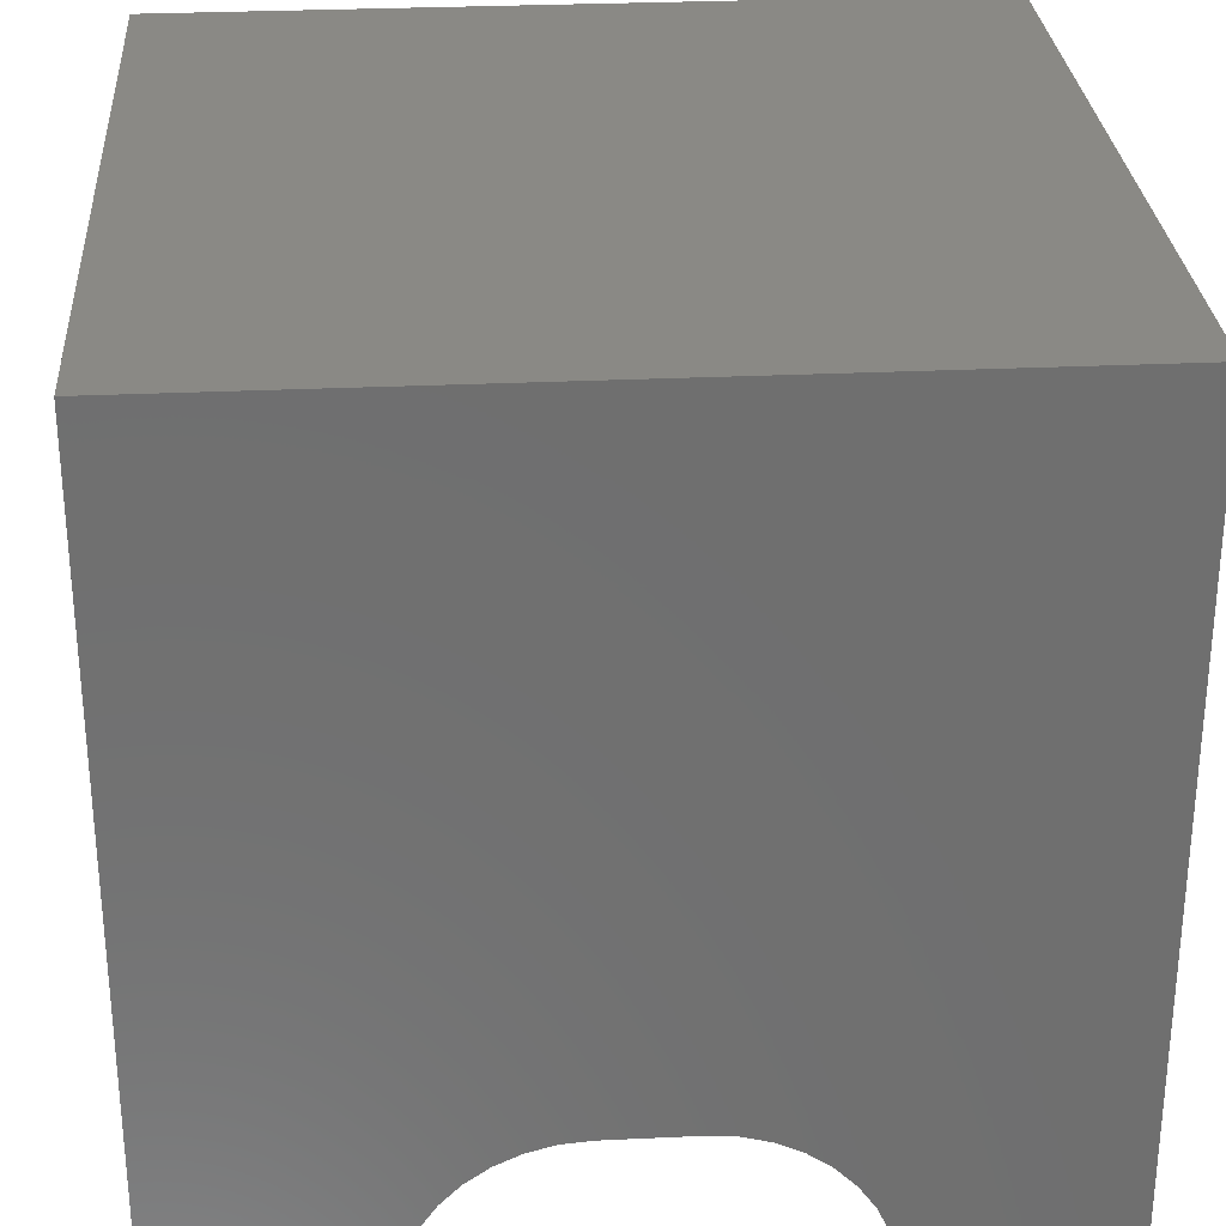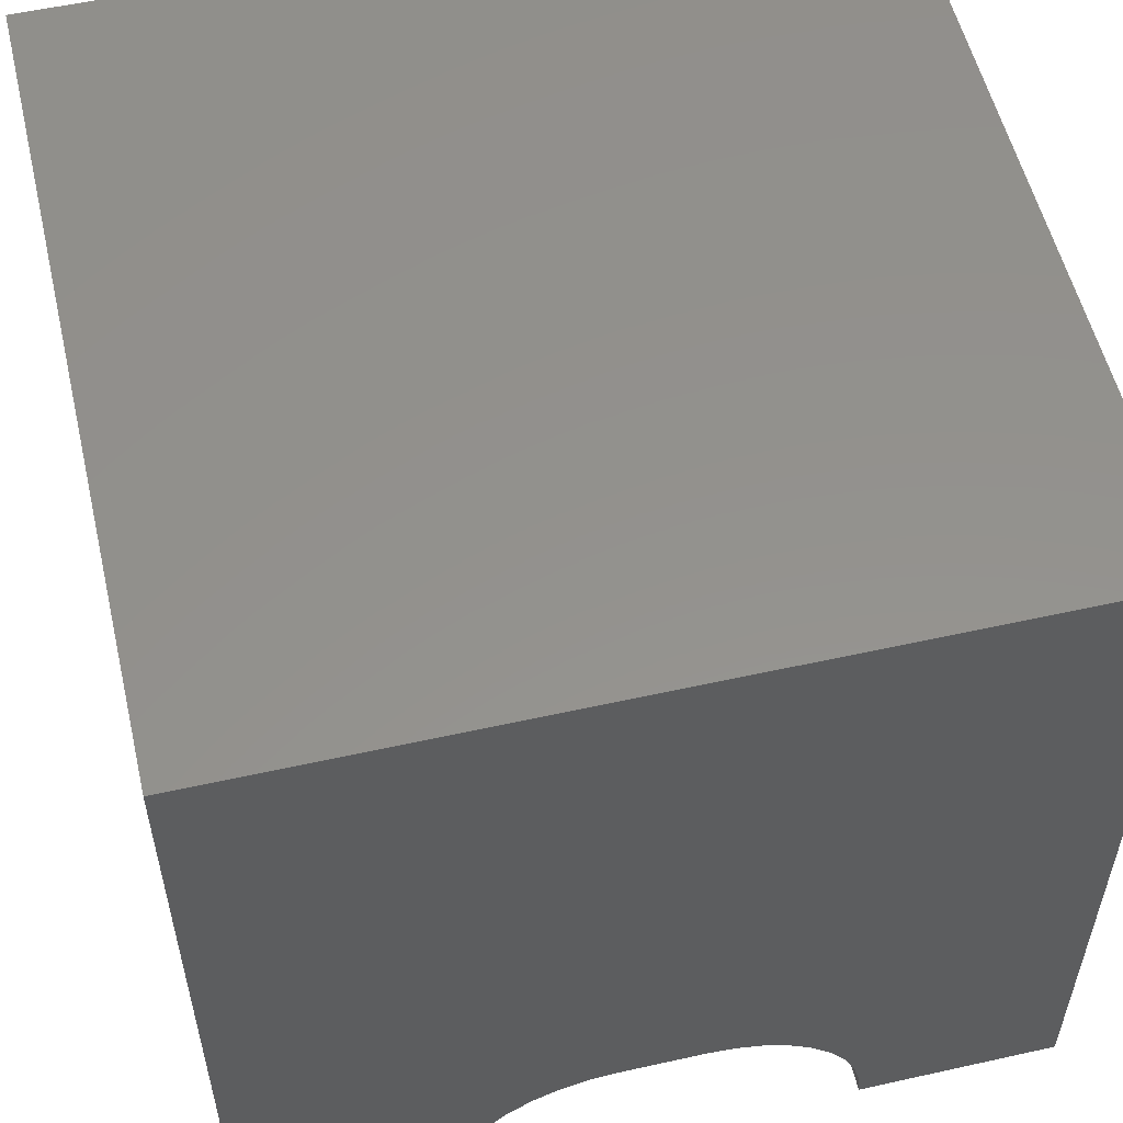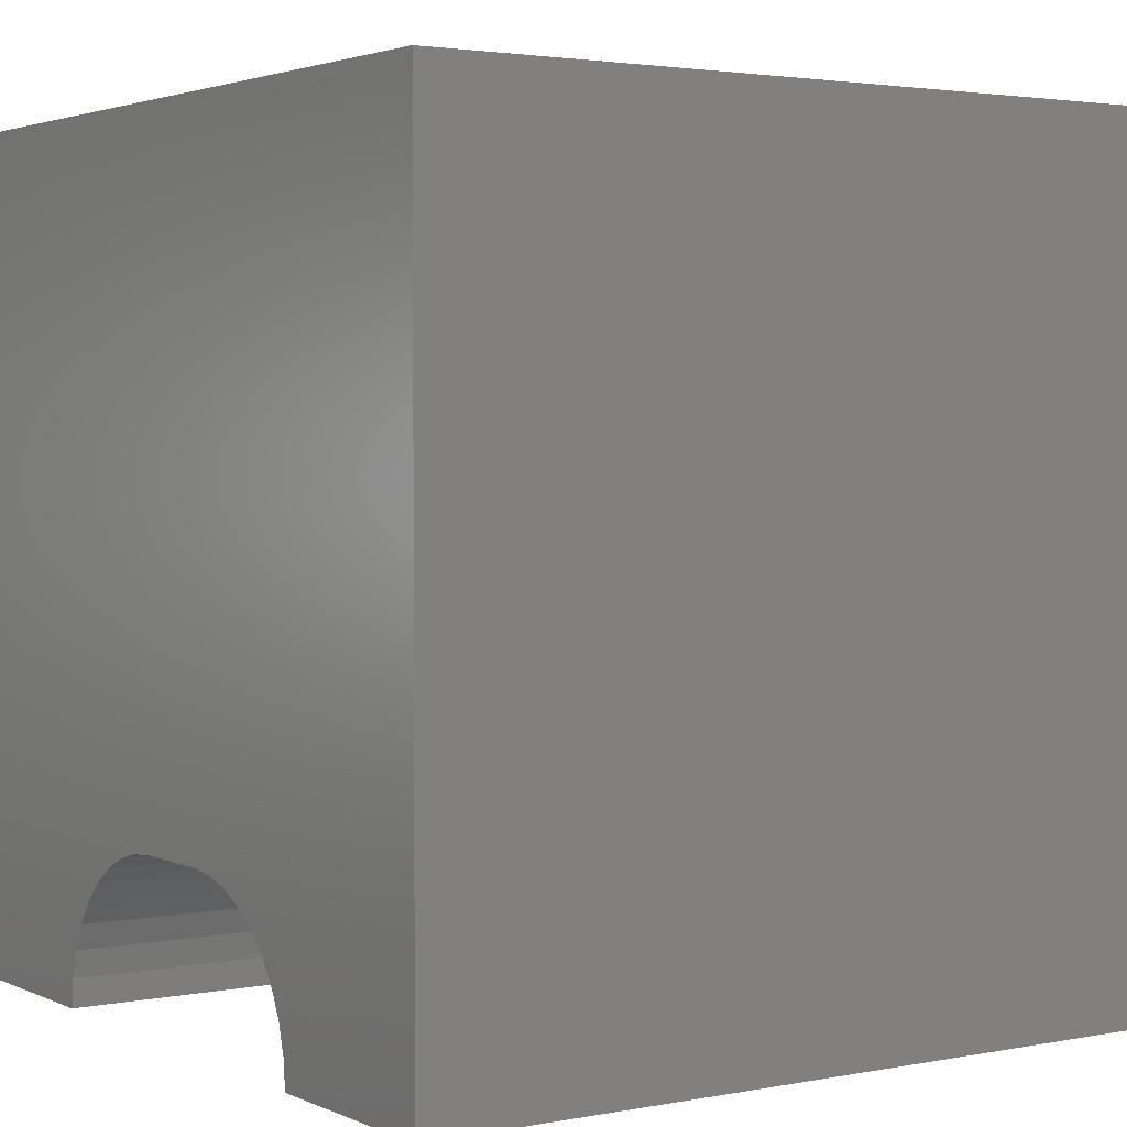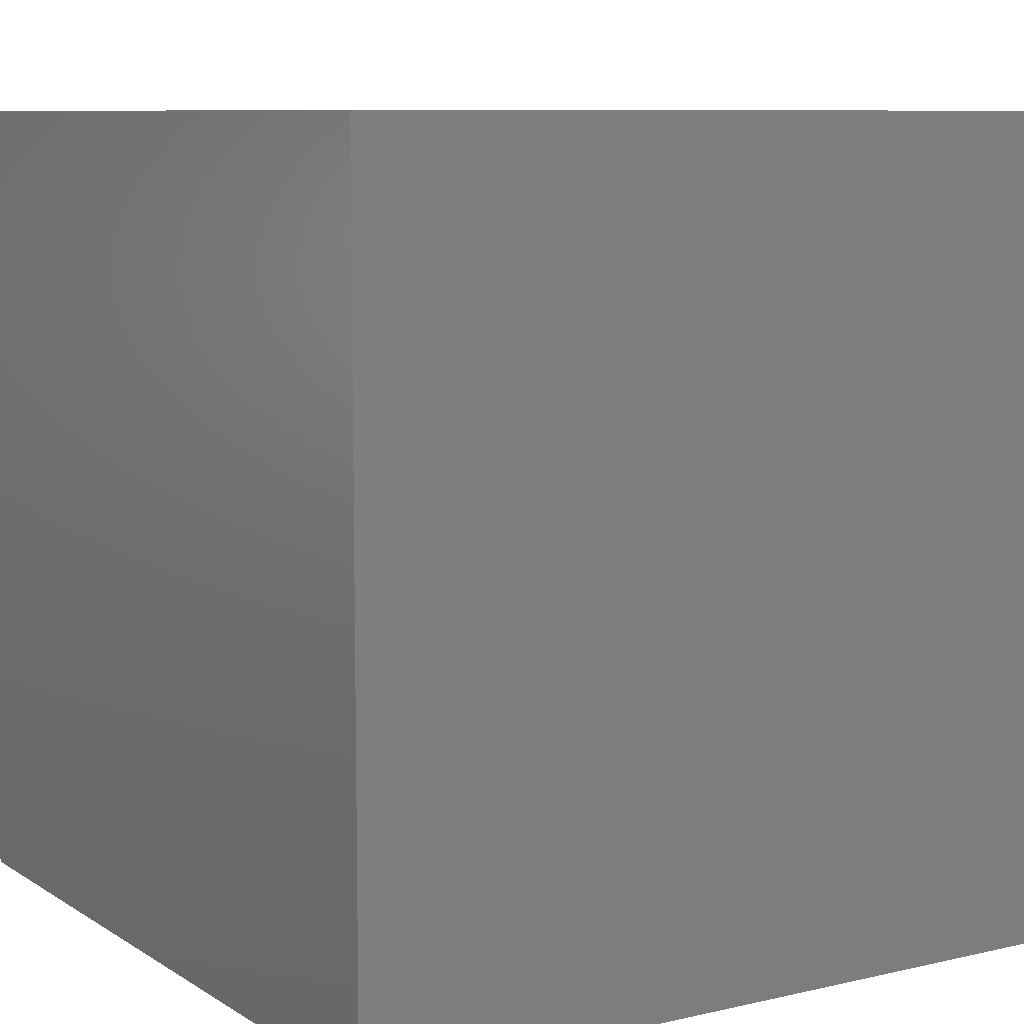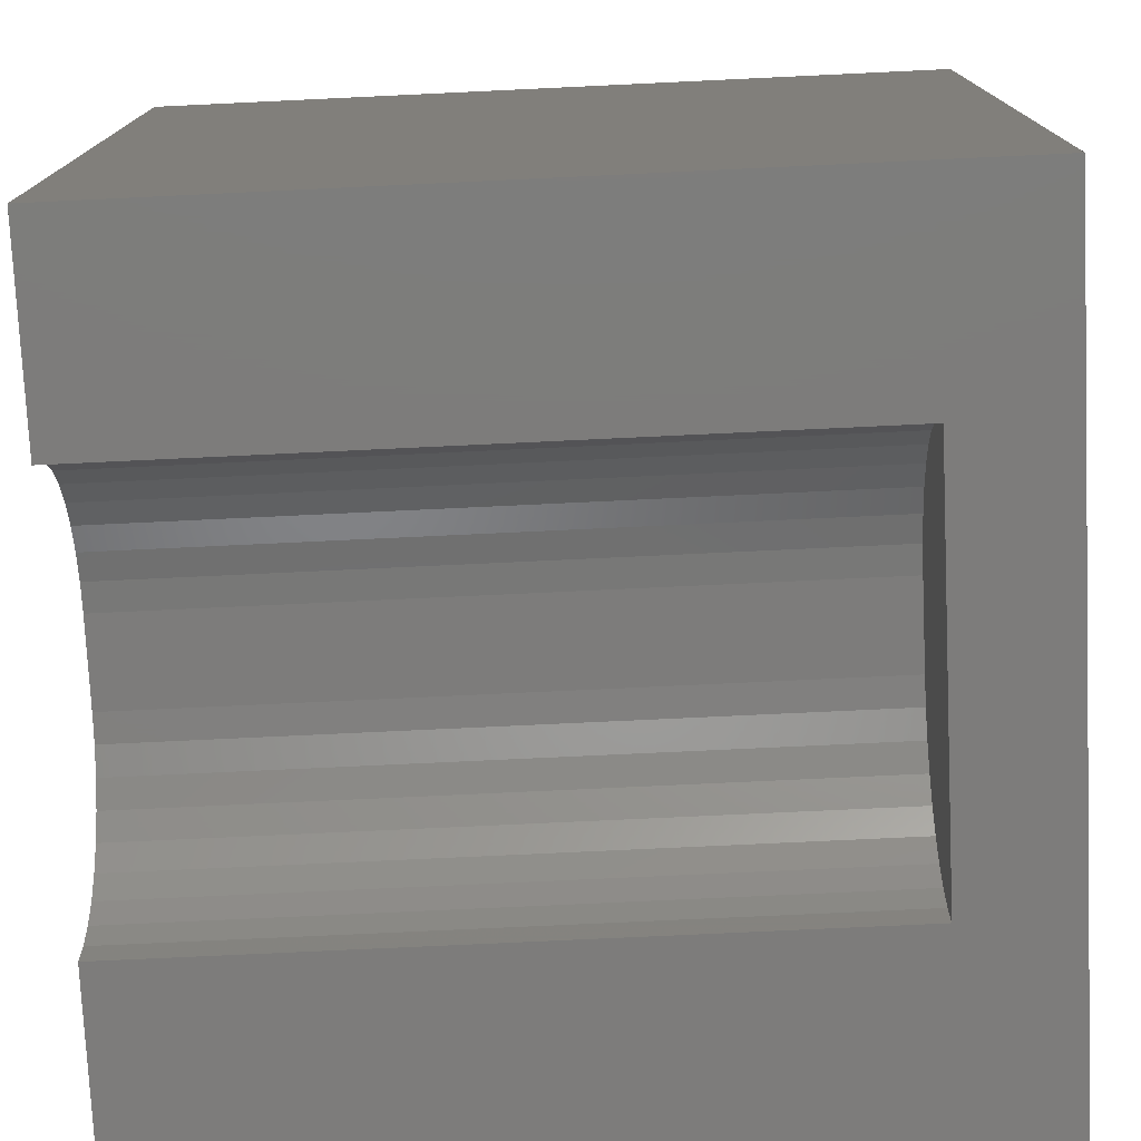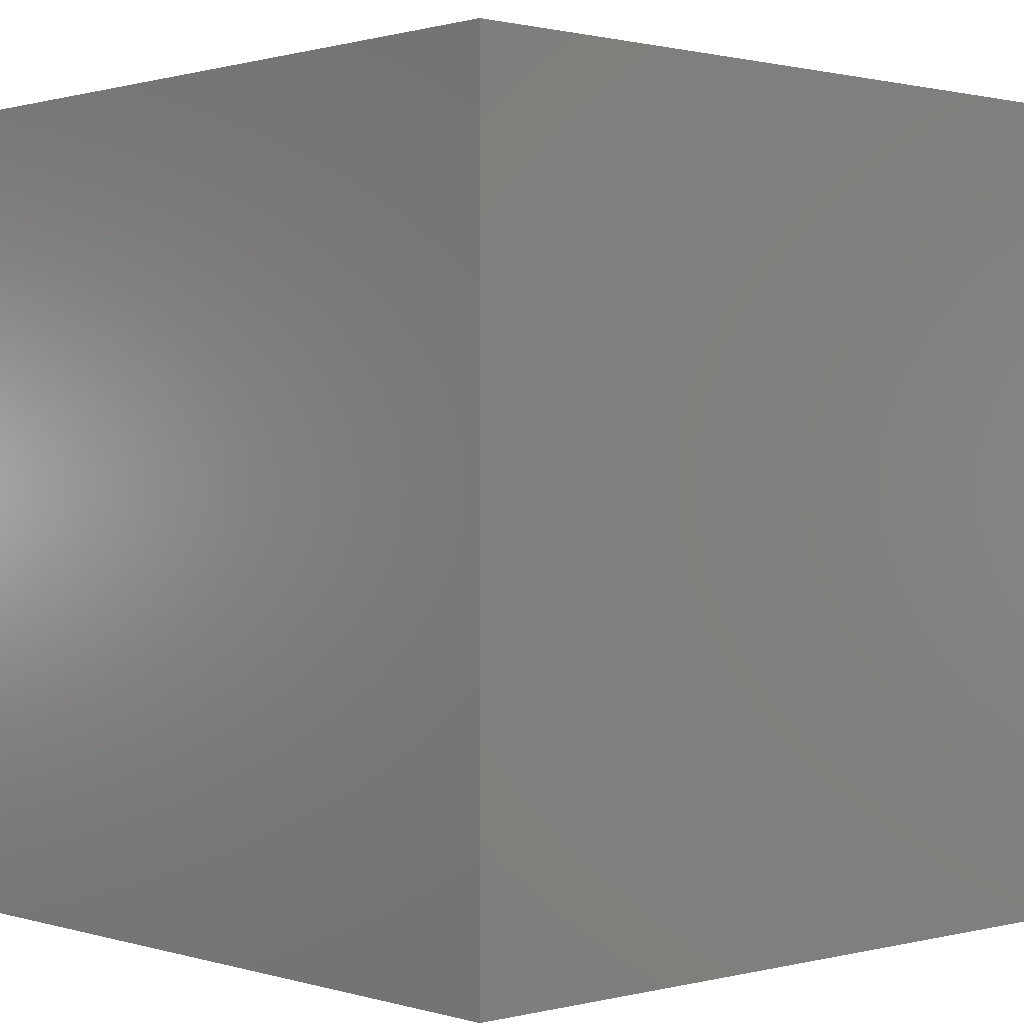
<metadata>
{"format":"stl","ext":"stl","renderer":"f3d","projection":"perspective","resolution":1024,"background":"white","views":[{"elev":28.9,"azim":-4.0,"up":"+Y"},{"elev":55.3,"azim":-13.2,"up":"+Y"},{"elev":2.7,"azim":56.1,"up":"+Y"},{"elev":8.5,"azim":-122.1,"up":"+Y"},{"elev":-76.0,"azim":92.7,"up":"+Y"},{"elev":0.8,"azim":-132.4,"up":"+Y"}]}
</metadata>
<code>
# stl→obj: 50 verts, 92 faces
v 0 10 10
v 0 10 0
v 0 0 10
v 0 0 0
v 7.484 0.3445 10
v 7.514 0 10
v 10 0 10
v 2.95 1.275 10
v 3.195 1.52 10
v 3.478 1.718 10
v 3.791 1.864 10
v 2.486 0 10
v 2.516 0.3445 10
v 2.606 0.6784 10
v 2.752 0.9918 10
v 5.875 1.954 10
v 6.209 1.864 10
v 10 10 10
v 6.522 1.718 10
v 6.805 1.52 10
v 7.05 1.275 10
v 7.248 0.9918 10
v 7.394 0.6784 10
v 4.125 1.954 10
v 4.47 1.984 10
v 5.53 1.984 10
v 10 10 0
v 10 0 0
v 2.486 0 1.35
v 7.514 0 1.35
v 4.47 1.984 1.35
v 4.125 1.954 1.35
v 3.791 1.864 1.35
v 3.478 1.718 1.35
v 3.195 1.52 1.35
v 2.95 1.275 1.35
v 2.752 0.9918 1.35
v 2.606 0.6784 1.35
v 2.516 0.3445 1.35
v 2.486 2.429e-16 10
v 2.486 2.429e-16 1.35
v 5.53 1.984 1.35
v 7.484 0.3445 1.35
v 7.394 0.6784 1.35
v 7.248 0.9918 1.35
v 7.05 1.275 1.35
v 6.805 1.52 1.35
v 6.522 1.718 1.35
v 6.209 1.864 1.35
v 5.875 1.954 1.35
f 1 2 3
f 3 2 4
f 5 6 7
f 8 9 1
f 1 9 10
f 1 10 11
f 12 13 3
f 3 13 14
f 3 14 1
f 1 14 15
f 1 15 8
f 16 17 18
f 18 17 19
f 18 19 20
f 20 21 18
f 18 21 22
f 18 22 7
f 7 22 23
f 7 23 5
f 11 24 1
f 1 24 25
f 1 25 18
f 18 25 26
f 18 26 16
f 27 18 28
f 28 18 7
f 2 27 4
f 4 27 28
f 18 27 1
f 1 27 2
f 12 3 29
f 29 3 4
f 29 4 30
f 30 4 28
f 30 28 6
f 6 28 7
f 31 25 24
f 31 24 32
f 32 24 11
f 32 11 33
f 33 11 10
f 33 10 34
f 34 10 9
f 34 9 35
f 35 9 8
f 35 8 36
f 36 8 15
f 36 15 37
f 37 15 14
f 37 14 38
f 38 14 13
f 38 13 39
f 39 13 40
f 39 40 41
f 31 42 25
f 25 42 26
f 30 6 5
f 30 5 43
f 43 5 23
f 43 23 44
f 44 23 22
f 44 22 45
f 45 22 21
f 45 21 46
f 46 21 20
f 46 20 47
f 47 20 19
f 47 19 48
f 48 19 17
f 48 17 49
f 49 17 16
f 49 16 50
f 50 16 26
f 50 26 42
f 48 49 50
f 29 30 42
f 42 30 43
f 42 43 44
f 44 45 42
f 42 45 46
f 42 46 50
f 50 46 47
f 50 47 48
f 42 31 29
f 29 31 32
f 29 32 33
f 33 34 29
f 29 34 35
f 29 35 39
f 39 35 36
f 39 36 38
f 38 36 37

</code>
